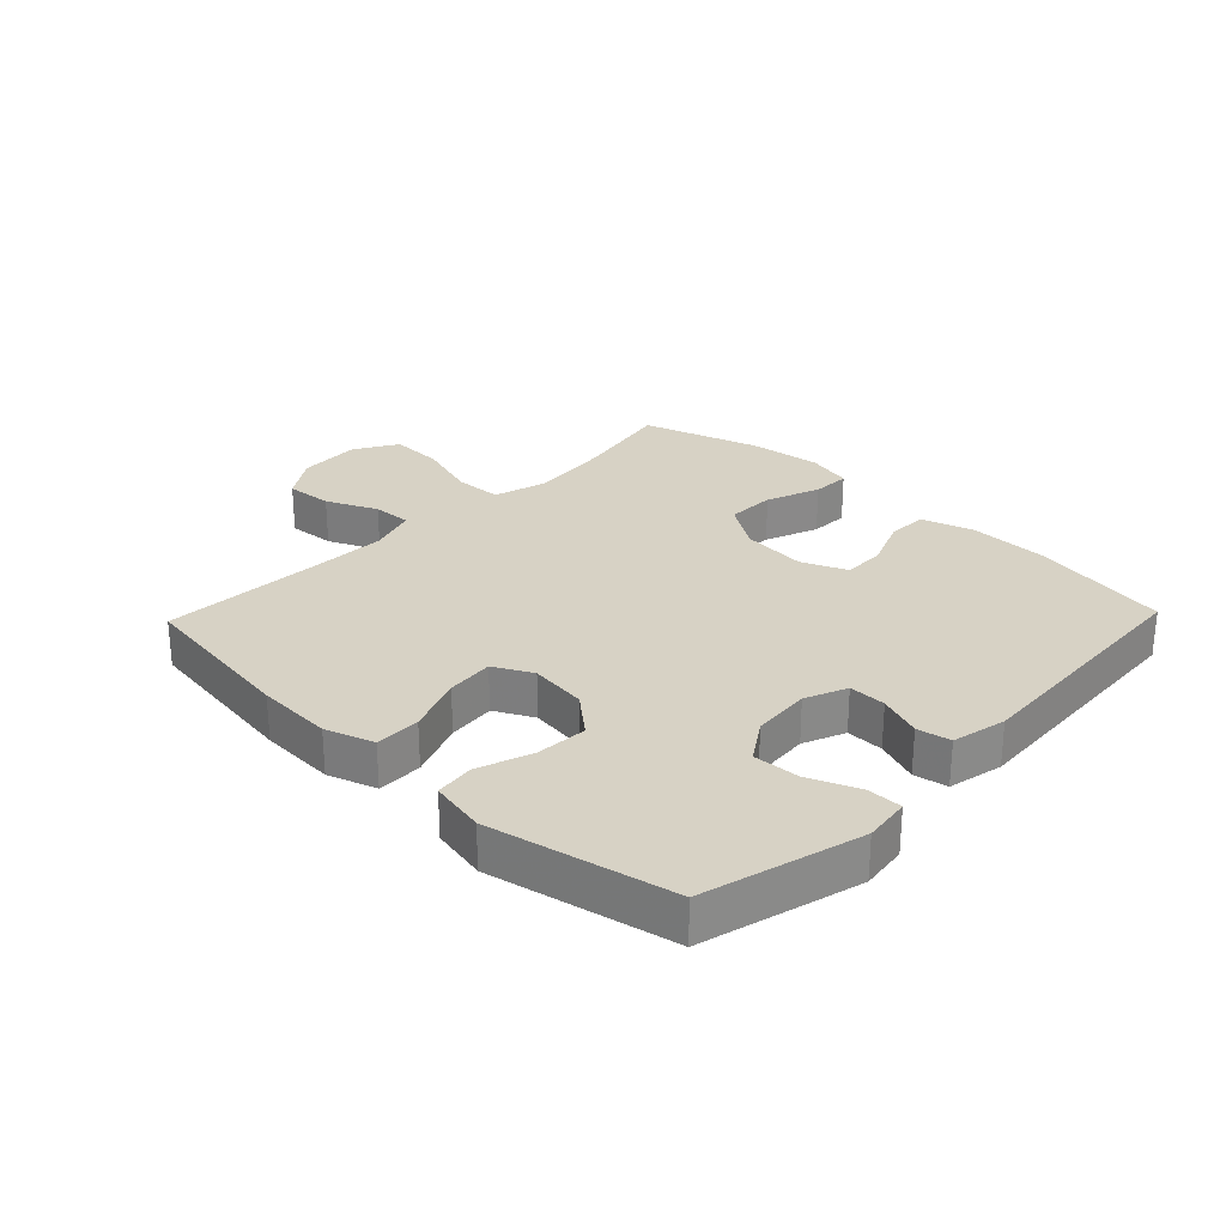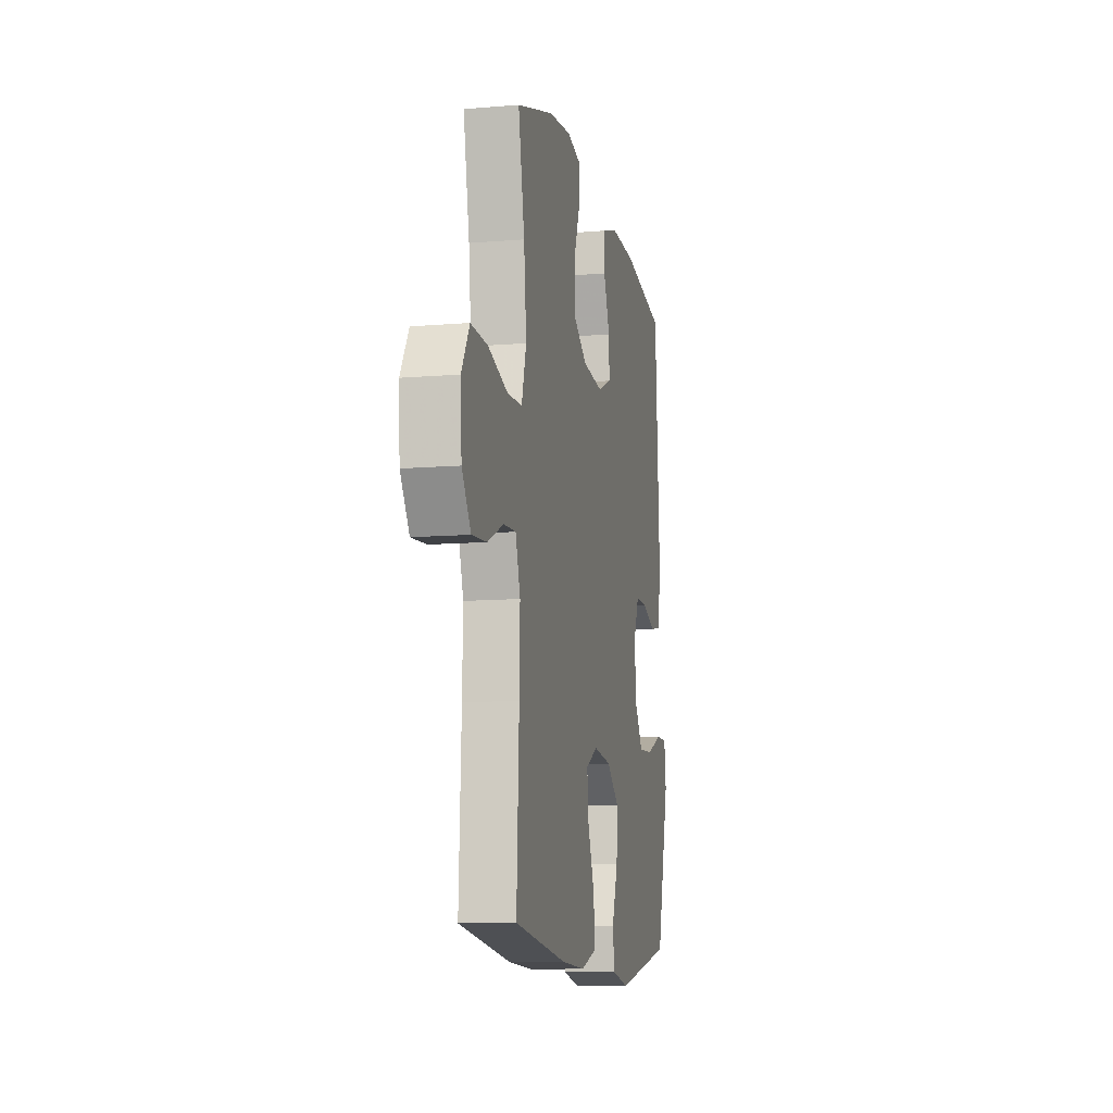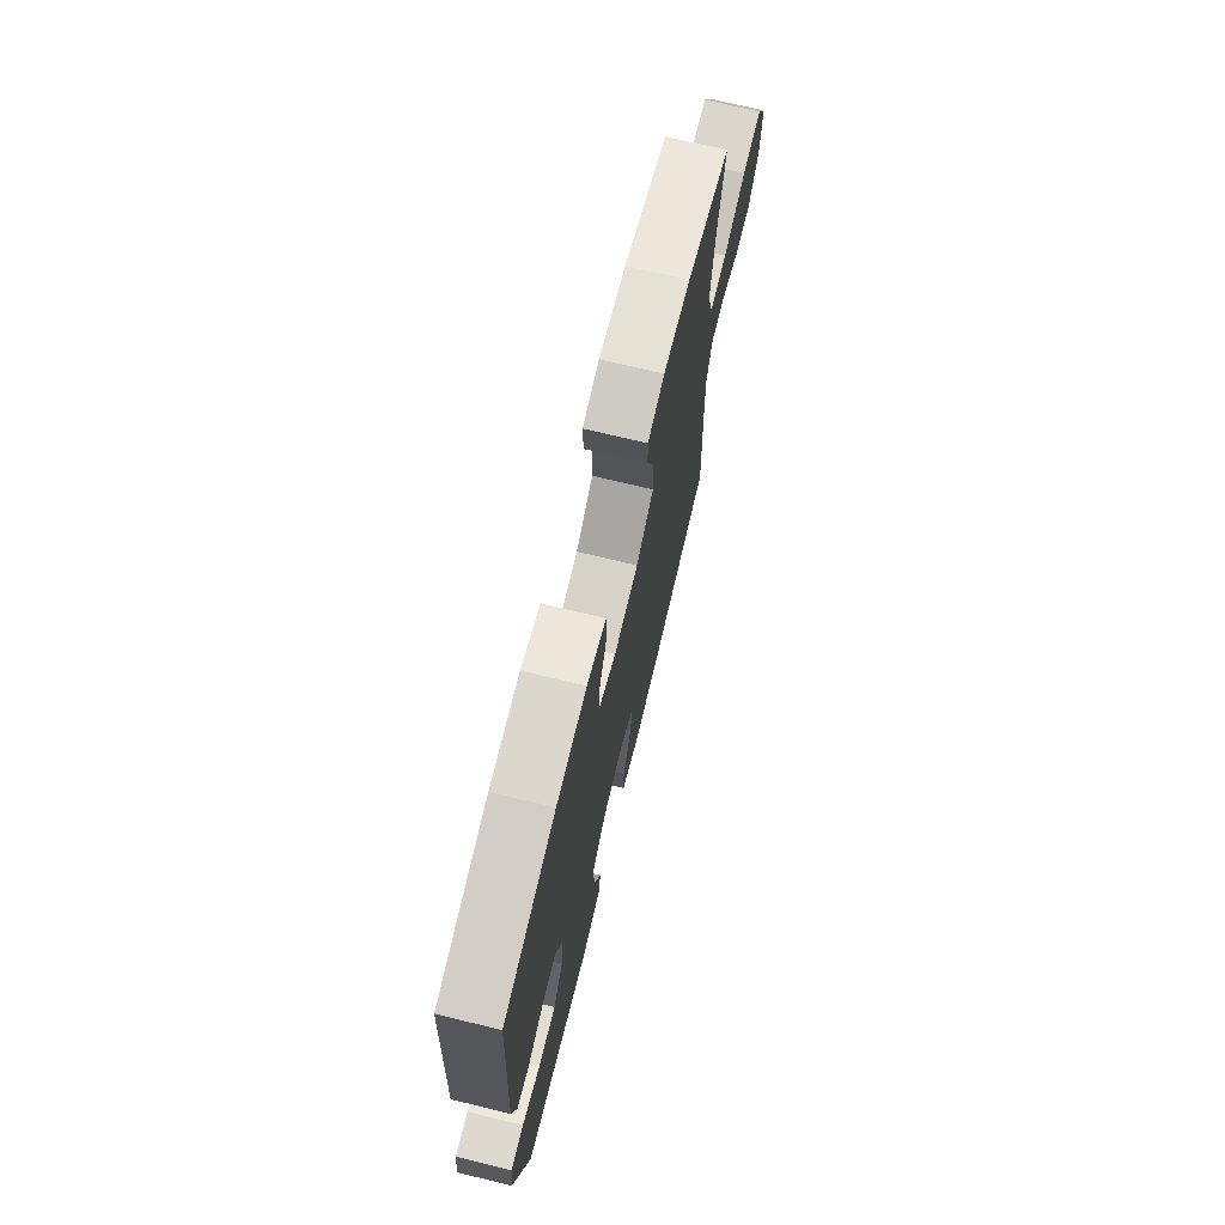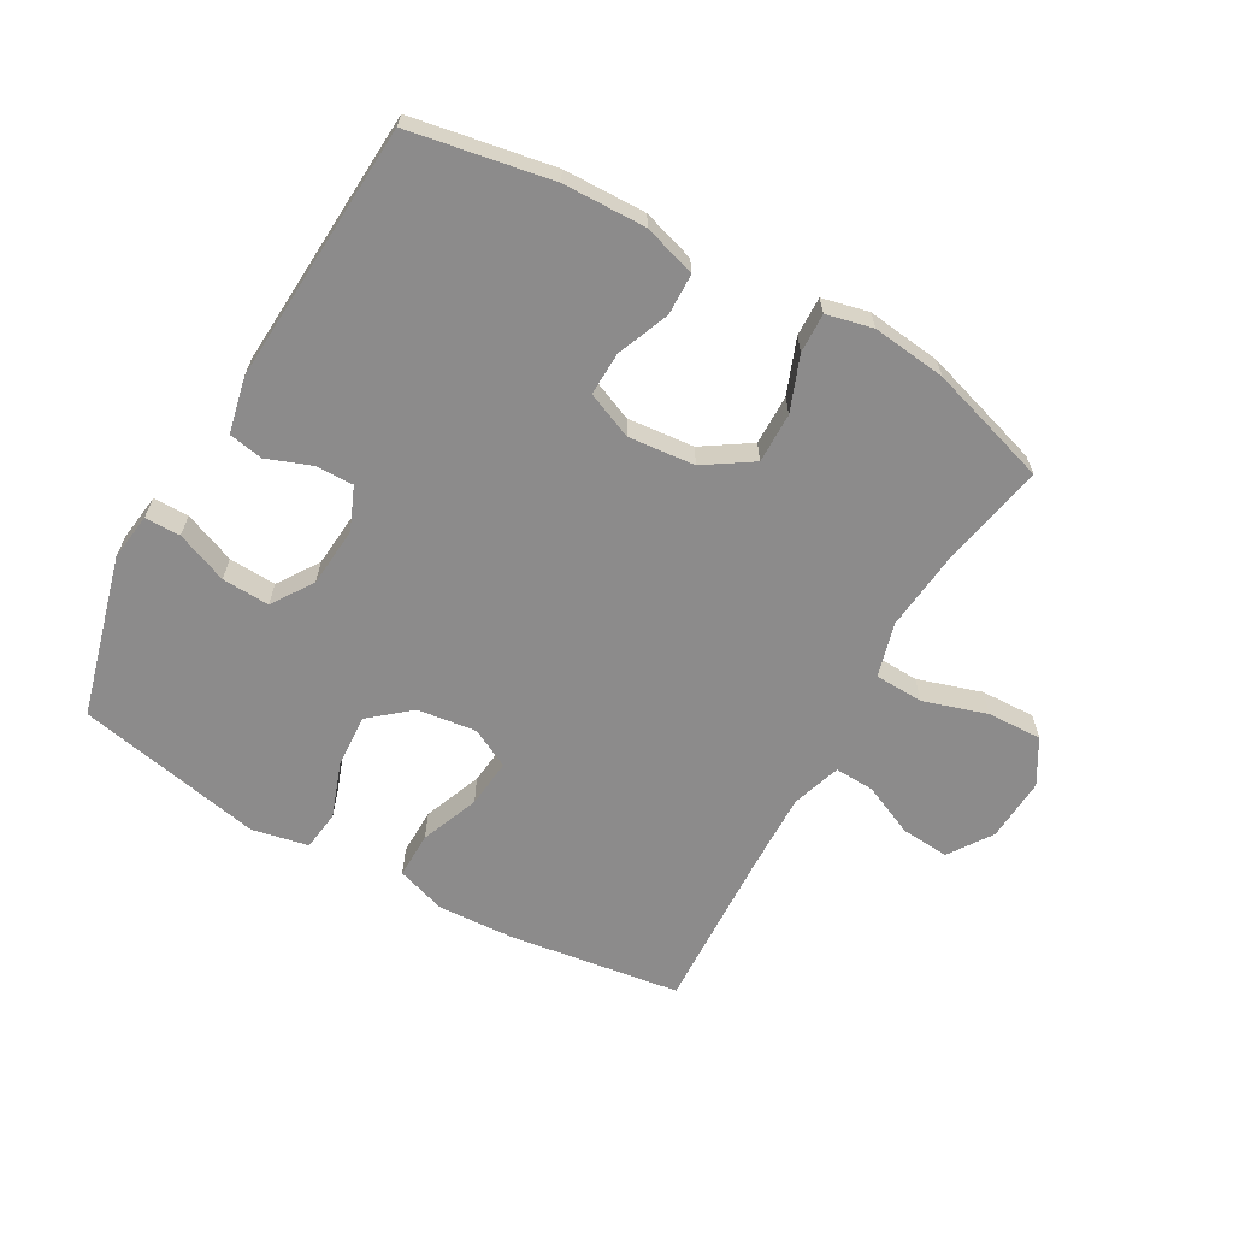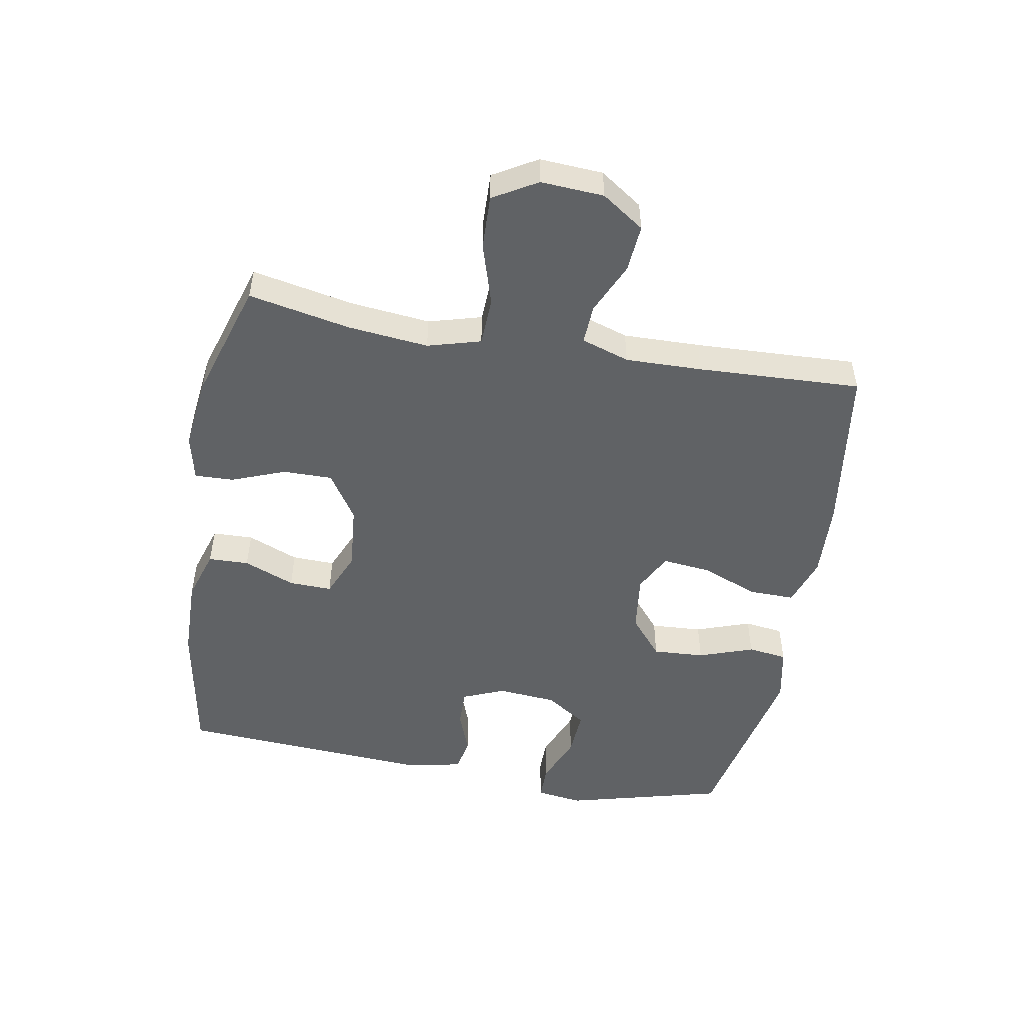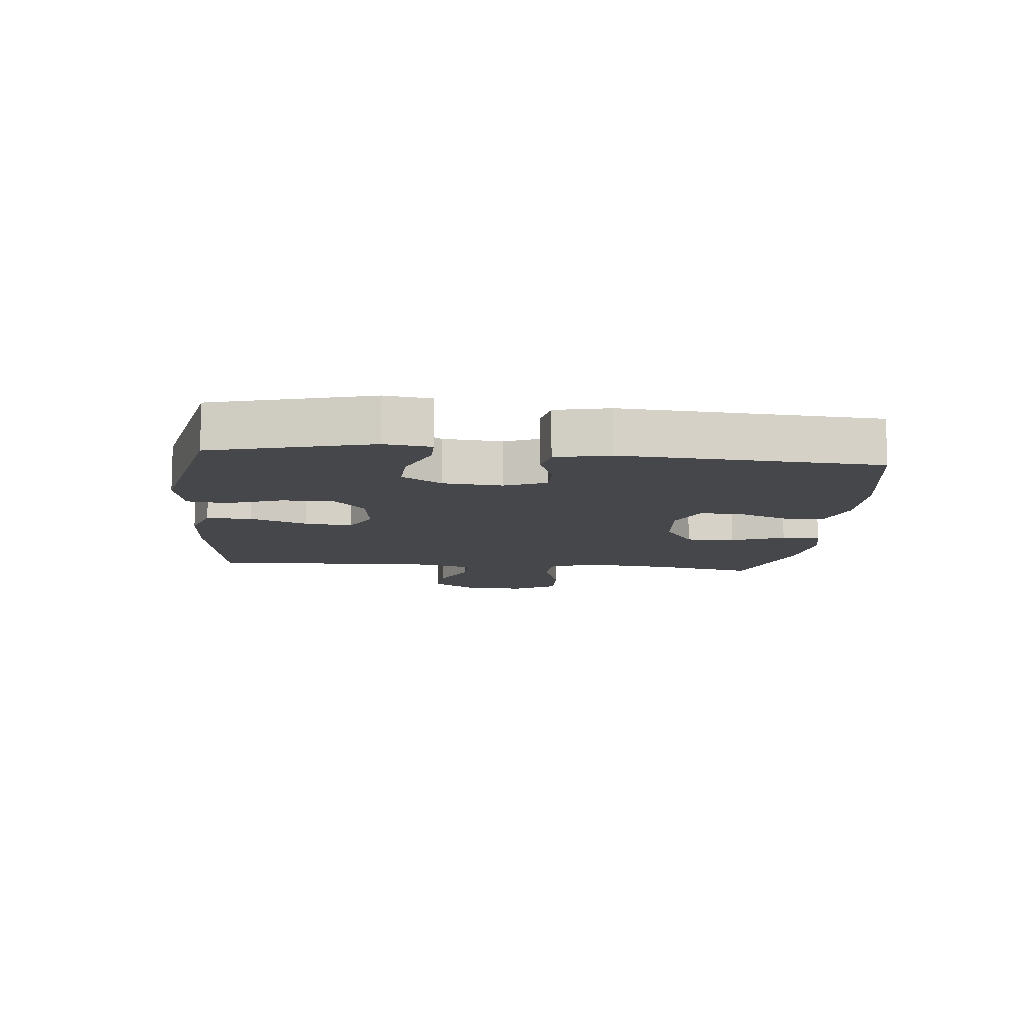
<metadata>
{"format":"obj","ext":"obj","renderer":"f3d","projection":"perspective","resolution":1024,"background":"white","views":[{"elev":27.3,"azim":-136.2,"up":"+Y"},{"elev":-10.6,"azim":101.9,"up":"+Z"},{"elev":71.7,"azim":-76.4,"up":"+Z"},{"elev":-64.0,"azim":-29.4,"up":"+Y"},{"elev":-50.5,"azim":79.8,"up":"+Y"},{"elev":-10.7,"azim":-95.7,"up":"+Y"}]}
</metadata>
<code>
v -0.5 0.07 -0.5
v -0.567 0.07 -0.246
v -0.557 0.07 -0.171
v -0.501 0.07 -0.171
v -0.42 0.07 -0.204
v -0.345 0.07 -0.208
v -0.302 0.07 -0.143
v -0.294 0.07 -0.048
v -0.322 0.07 0.019
v -0.382 0.07 0.018
v -0.452 0.07 -0.008
v -0.506 0.07 0.002
v -0.525 0.07 0.09
v -0.5 0.07 0.5
v -0.277 0.07 0.54
v -0.147 0.07 0.543
v -0.064 0.07 0.517
v -0.062 0.07 0.452
v -0.095 0.07 0.37
v -0.097 0.07 0.301
v -0.024 0.07 0.27
v 0.081 0.07 0.28
v 0.156 0.07 0.329
v 0.155 0.07 0.408
v 0.122 0.07 0.494
v 0.12 0.07 0.556
v 0.193 0.07 0.573
v 0.31 0.07 0.559
v 0.5 0.07 0.5
v 0.468 0.07 0.337
v 0.455 0.07 0.208
v 0.479 0.07 0.123
v 0.556 0.07 0.12
v 0.656 0.07 0.151
v 0.742 0.07 0.154
v 0.783 0.07 0.084
v 0.777 0.07 -0.017
v 0.731 0.07 -0.085
v 0.655 0.07 -0.079
v 0.573 0.07 -0.042
v 0.51 0.07 -0.039
v 0.485 0.07 -0.116
v 0.488 0.07 -0.239
v 0.5 0.07 -0.5
v 0.23 0.07 -0.538
v 0.107 0.07 -0.544
v 0.029 0.07 -0.518
v 0.03 0.07 -0.445
v 0.066 0.07 -0.353
v 0.074 0.07 -0.276
v 0.012 0.07 -0.244
v -0.081 0.07 -0.256
v -0.144 0.07 -0.309
v -0.139 0.07 -0.392
v -0.108 0.07 -0.48
v -0.116 0.07 -0.543
v -0.205 0.07 -0.561
v -0.5 0 -0.5
v -0.567 0 -0.246
v -0.557 0 -0.171
v -0.501 0 -0.171
v -0.42 0 -0.204
v -0.345 0 -0.208
v -0.302 0 -0.143
v -0.294 0 -0.048
v -0.322 0 0.019
v -0.382 0 0.018
v -0.452 0 -0.008
v -0.506 0 0.002
v -0.525 0 0.09
v -0.5 0 0.5
v -0.277 0 0.54
v -0.147 0 0.543
v -0.064 0 0.517
v -0.062 0 0.452
v -0.095 0 0.37
v -0.097 0 0.301
v -0.024 0 0.27
v 0.081 0 0.28
v 0.156 0 0.329
v 0.155 0 0.408
v 0.122 0 0.494
v 0.12 0 0.556
v 0.193 0 0.573
v 0.31 0 0.559
v 0.5 0 0.5
v 0.468 0 0.337
v 0.455 0 0.208
v 0.479 0 0.123
v 0.556 0 0.12
v 0.656 0 0.151
v 0.742 0 0.154
v 0.783 0 0.084
v 0.777 0 -0.017
v 0.731 0 -0.085
v 0.655 0 -0.079
v 0.573 0 -0.042
v 0.51 0 -0.039
v 0.485 0 -0.116
v 0.488 0 -0.239
v 0.5 0 -0.5
v 0.23 0 -0.538
v 0.107 0 -0.544
v 0.029 0 -0.518
v 0.03 0 -0.445
v 0.066 0 -0.353
v 0.074 0 -0.276
v 0.012 0 -0.244
v -0.081 0 -0.256
v -0.144 0 -0.309
v -0.139 0 -0.392
v -0.108 0 -0.48
v -0.116 0 -0.543
v -0.205 0 -0.561
f 54 55 56 57
f 53 54 57 1
f 52 53 1 2
f 51 52 2
f 46 47 48 49
f 46 49 50
f 43 44 45 46
f 42 43 46 50
f 41 42 50 51
f 37 38 39 40
f 37 40 41
f 36 37 41
f 33 34 35 36
f 32 33 36 41
f 31 32 41 51
f 27 28 29 30
f 24 25 26 27
f 23 24 27 30
f 22 23 30 31
f 16 17 18 19
f 16 19 20
f 15 16 20
f 14 15 20
f 13 14 20
f 10 11 12 13
f 9 10 13 20
f 8 9 20 21
f 2 3 4 5
f 2 5 6
f 51 2 6
f 31 51 6 7
f 21 22 31
f 7 8 21 31
f 114 113 112 111
f 58 114 111 110
f 59 58 110 109
f 59 109 108
f 106 105 104 103
f 107 106 103
f 103 102 101 100
f 107 103 100 99
f 108 107 99 98
f 97 96 95 94
f 98 97 94
f 98 94 93
f 93 92 91 90
f 98 93 90 89
f 108 98 89 88
f 87 86 85 84
f 84 83 82 81
f 87 84 81 80
f 88 87 80 79
f 76 75 74 73
f 77 76 73
f 77 73 72
f 77 72 71
f 77 71 70
f 70 69 68 67
f 77 70 67 66
f 78 77 66 65
f 62 61 60 59
f 63 62 59
f 63 59 108
f 64 63 108 88
f 88 79 78
f 88 78 65 64
f 1 58 59 2
f 2 59 60 3
f 3 60 61 4
f 4 61 62 5
f 5 62 63 6
f 6 63 64 7
f 7 64 65 8
f 8 65 66 9
f 9 66 67 10
f 10 67 68 11
f 11 68 69 12
f 12 69 70 13
f 13 70 71 14
f 14 71 72 15
f 15 72 73 16
f 16 73 74 17
f 17 74 75 18
f 18 75 76 19
f 19 76 77 20
f 20 77 78 21
f 21 78 79 22
f 22 79 80 23
f 23 80 81 24
f 24 81 82 25
f 25 82 83 26
f 26 83 84 27
f 27 84 85 28
f 28 85 86 29
f 29 86 87 30
f 30 87 88 31
f 31 88 89 32
f 32 89 90 33
f 33 90 91 34
f 34 91 92 35
f 35 92 93 36
f 36 93 94 37
f 37 94 95 38
f 38 95 96 39
f 39 96 97 40
f 40 97 98 41
f 41 98 99 42
f 42 99 100 43
f 43 100 101 44
f 44 101 102 45
f 45 102 103 46
f 46 103 104 47
f 47 104 105 48
f 48 105 106 49
f 49 106 107 50
f 50 107 108 51
f 51 108 109 52
f 52 109 110 53
f 53 110 111 54
f 54 111 112 55
f 55 112 113 56
f 56 113 114 57
f 57 114 58 1

</code>
